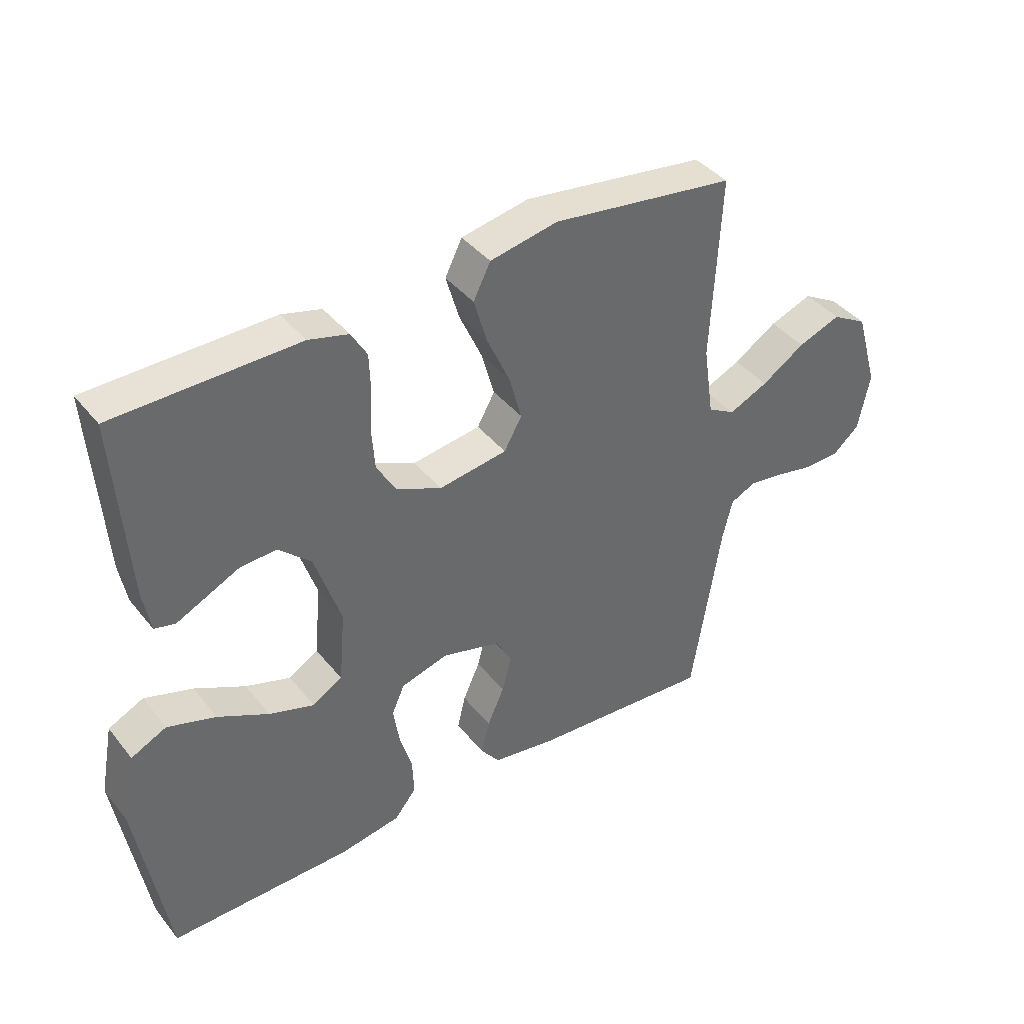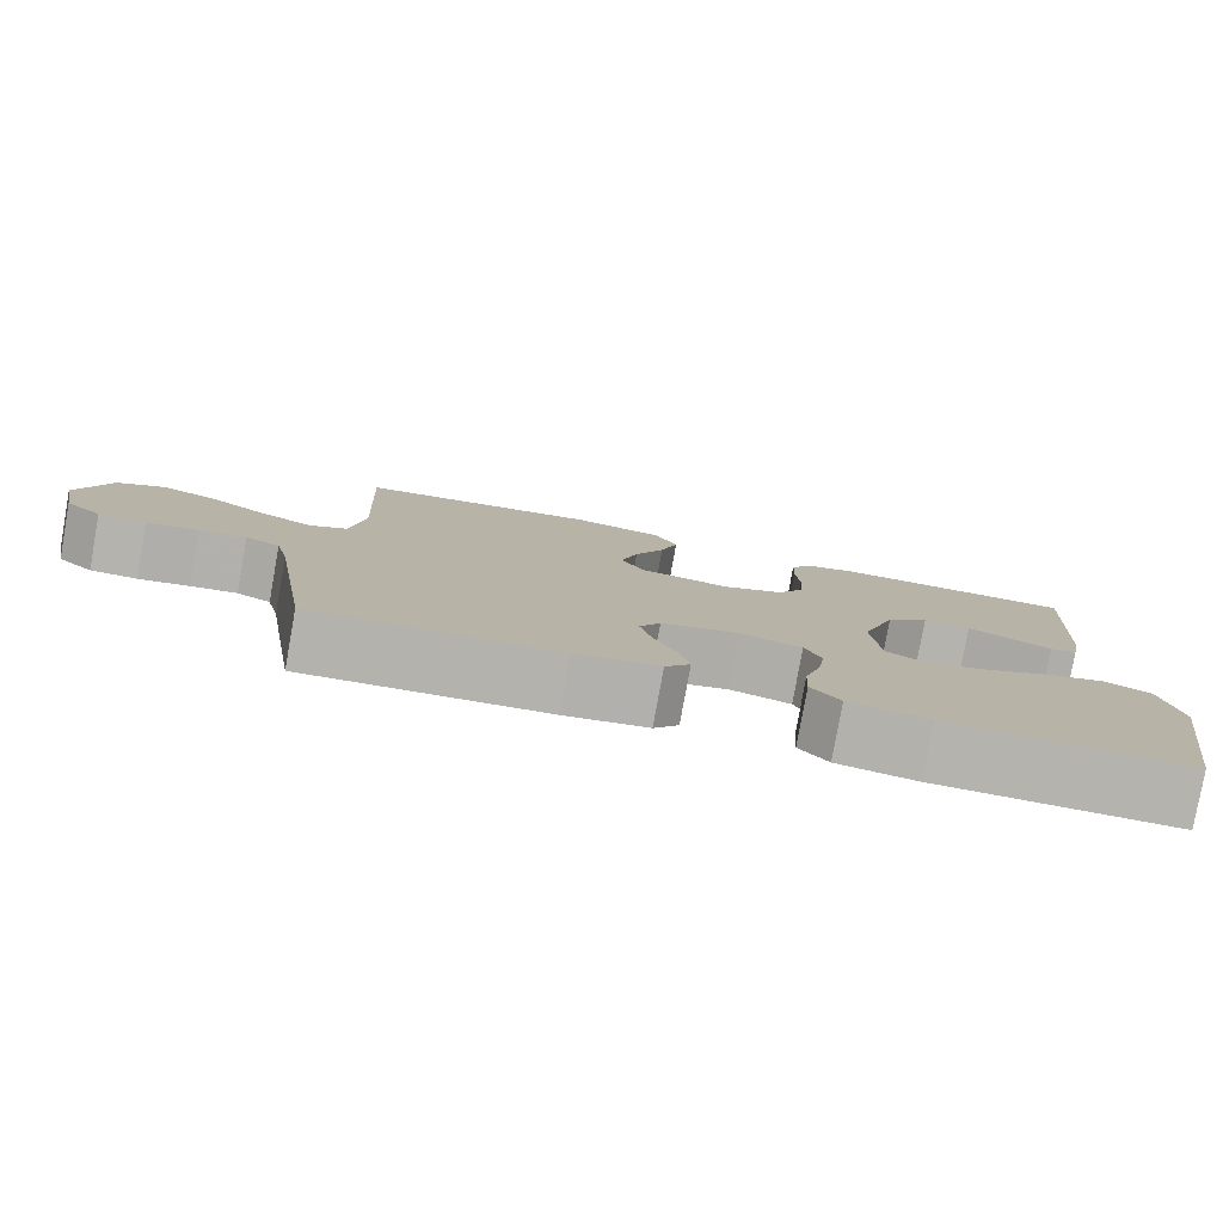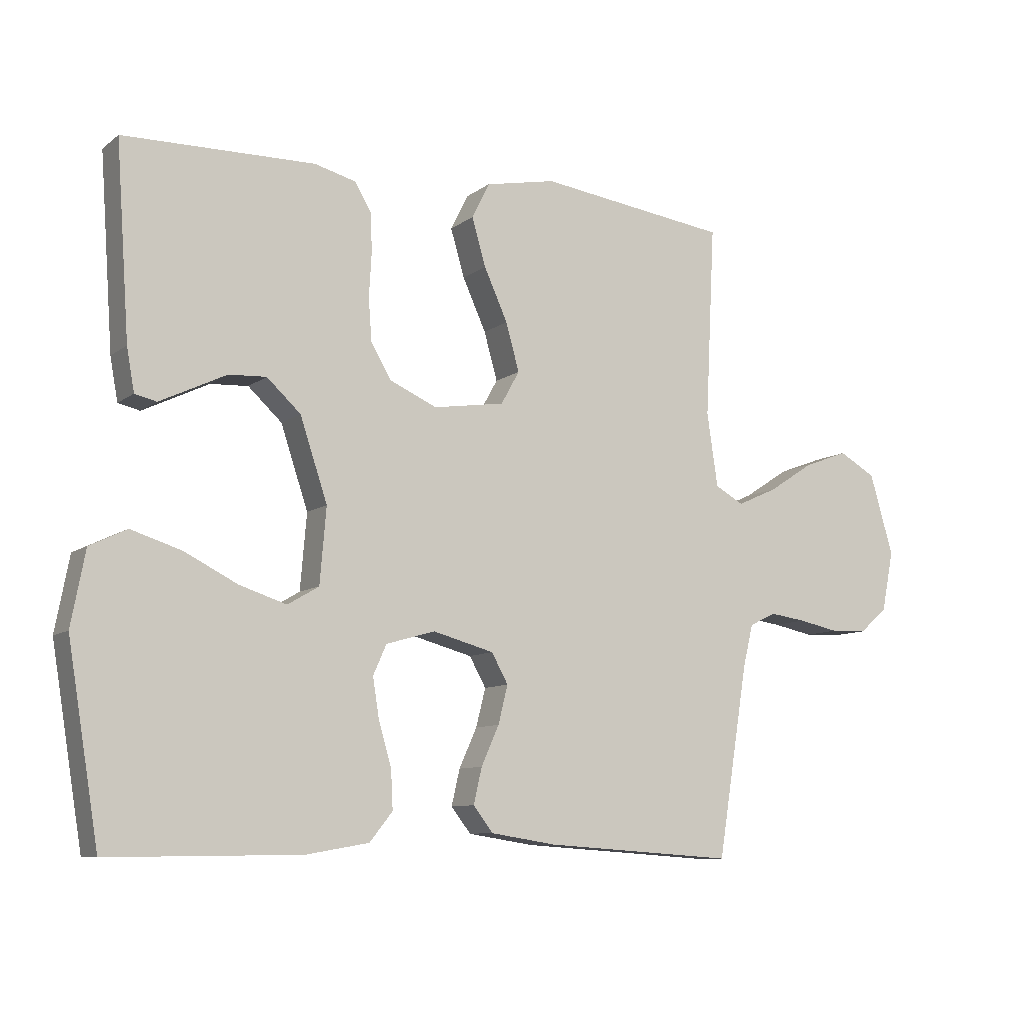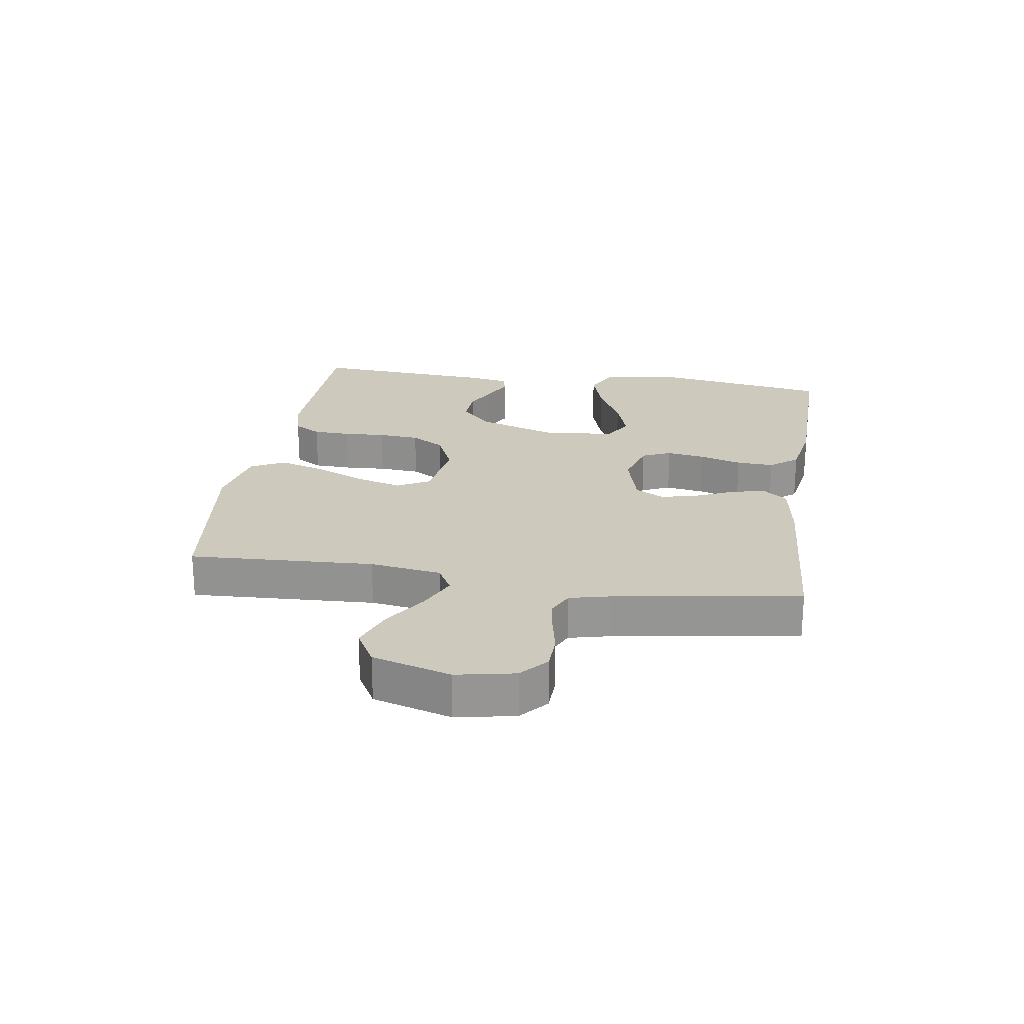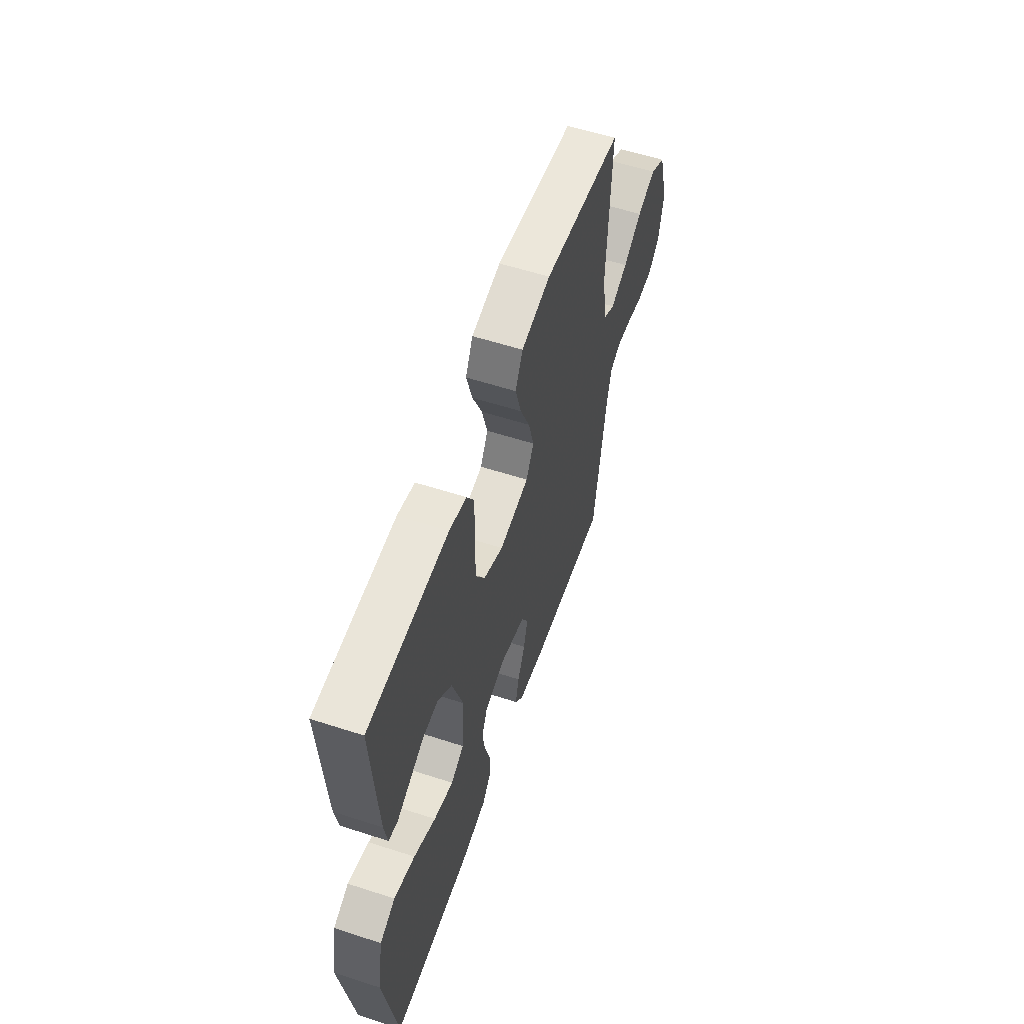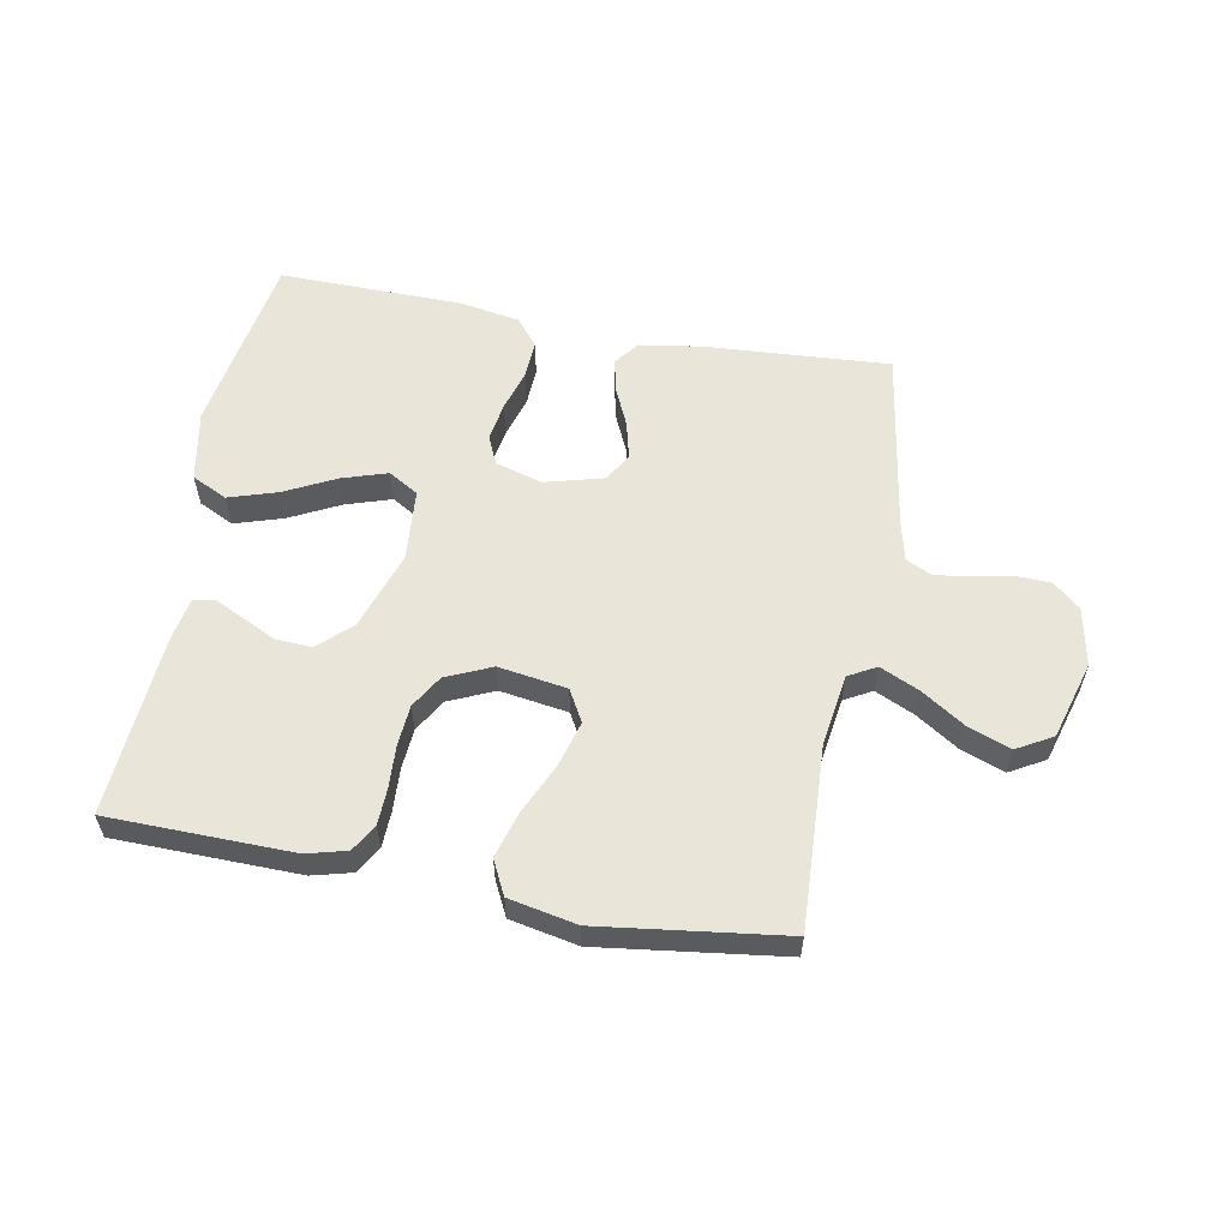
<metadata>
{"format":"obj","ext":"obj","renderer":"f3d","projection":"perspective","resolution":1024,"background":"white","views":[{"elev":40.2,"azim":-34.7,"up":"+Z"},{"elev":-79.9,"azim":169.8,"up":"+Z"},{"elev":-9.1,"azim":-28.9,"up":"+Z"},{"elev":22.7,"azim":98.8,"up":"+Y"},{"elev":57.1,"azim":-71.3,"up":"+Z"},{"elev":57.9,"azim":10.6,"up":"+Y"}]}
</metadata>
<code>
v 0.5 0.07 0.5
v 0.485 0.07 0.2
v 0.502 0.07 0.084
v 0.547 0.07 0.059
v 0.611 0.07 0.088
v 0.682 0.07 0.134
v 0.752 0.07 0.16
v 0.81 0.07 0.127
v 0.847 0.07 0
v 0.828 0.07 -0.095
v 0.784 0.07 -0.133
v 0.726 0.07 -0.135
v 0.663 0.07 -0.122
v 0.606 0.07 -0.114
v 0.564 0.07 -0.134
v 0.548 0.07 -0.2
v 0.5 0.07 -0.5
v 0.2 0.07 -0.48
v 0.097 0.07 -0.464
v 0.066 0.07 -0.424
v 0.079 0.07 -0.368
v 0.107 0.07 -0.306
v 0.122 0.07 -0.246
v 0.096 0.07 -0.199
v 0 0.07 -0.173
v -0.077 0.07 -0.195
v -0.098 0.07 -0.242
v -0.088 0.07 -0.305
v -0.068 0.07 -0.373
v -0.065 0.07 -0.434
v -0.101 0.07 -0.479
v -0.2 0.07 -0.496
v -0.5 0.07 -0.5
v -0.549 0.07 -0.2
v -0.527 0.07 -0.084
v -0.469 0.07 -0.056
v -0.39 0.07 -0.081
v -0.307 0.07 -0.123
v -0.233 0.07 -0.147
v -0.184 0.07 -0.118
v -0.174 0.07 0
v -0.217 0.07 0.129
v -0.27 0.07 0.178
v -0.329 0.07 0.175
v -0.385 0.07 0.148
v -0.433 0.07 0.125
v -0.467 0.07 0.133
v -0.479 0.07 0.2
v -0.5 0.07 0.5
v -0.2 0.07 0.505
v -0.135 0.07 0.488
v -0.109 0.07 0.444
v -0.107 0.07 0.383
v -0.111 0.07 0.315
v -0.106 0.07 0.248
v -0.074 0.07 0.194
v 0 0.07 0.161
v 0.112 0.07 0.178
v 0.141 0.07 0.23
v 0.12 0.07 0.305
v 0.083 0.07 0.387
v 0.061 0.07 0.462
v 0.089 0.07 0.518
v 0.2 0.07 0.54
v 0.5 0 0.5
v 0.485 0 0.2
v 0.502 0 0.084
v 0.547 0 0.059
v 0.611 0 0.088
v 0.682 0 0.134
v 0.752 0 0.16
v 0.81 0 0.127
v 0.847 0 0
v 0.828 0 -0.095
v 0.784 0 -0.133
v 0.726 0 -0.135
v 0.663 0 -0.122
v 0.606 0 -0.114
v 0.564 0 -0.134
v 0.548 0 -0.2
v 0.5 0 -0.5
v 0.2 0 -0.48
v 0.097 0 -0.464
v 0.066 0 -0.424
v 0.079 0 -0.368
v 0.107 0 -0.306
v 0.122 0 -0.246
v 0.096 0 -0.199
v 0 0 -0.173
v -0.077 0 -0.195
v -0.098 0 -0.242
v -0.088 0 -0.305
v -0.068 0 -0.373
v -0.065 0 -0.434
v -0.101 0 -0.479
v -0.2 0 -0.496
v -0.5 0 -0.5
v -0.549 0 -0.2
v -0.527 0 -0.084
v -0.469 0 -0.056
v -0.39 0 -0.081
v -0.307 0 -0.123
v -0.233 0 -0.147
v -0.184 0 -0.118
v -0.174 0 0
v -0.217 0 0.129
v -0.27 0 0.178
v -0.329 0 0.175
v -0.385 0 0.148
v -0.433 0 0.125
v -0.467 0 0.133
v -0.479 0 0.2
v -0.5 0 0.5
v -0.2 0 0.505
v -0.135 0 0.488
v -0.109 0 0.444
v -0.107 0 0.383
v -0.111 0 0.315
v -0.106 0 0.248
v -0.074 0 0.194
v 0 0 0.161
v 0.112 0 0.178
v 0.141 0 0.23
v 0.12 0 0.305
v 0.083 0 0.387
v 0.061 0 0.462
v 0.089 0 0.518
v 0.2 0 0.54
f 64 1 2
f 63 64 2
f 62 63 2
f 61 62 2
f 60 61 2
f 59 60 2 3
f 58 59 3 4
f 57 58 4
f 52 53 54
f 51 52 54
f 50 51 54
f 49 50 54
f 48 49 54
f 47 48 54
f 46 47 54
f 45 46 54
f 44 45 54
f 43 44 54 55
f 42 43 55 56
f 36 37 38
f 35 36 38
f 34 35 38
f 33 34 38
f 32 33 38
f 31 32 38
f 30 31 38
f 29 30 38
f 28 29 38
f 27 28 38 39
f 26 27 39 40
f 20 21 22
f 19 20 22
f 18 19 22
f 17 18 22
f 16 17 22
f 15 16 22 23
f 14 15 23 24
f 11 12 13
f 10 11 13
f 9 10 13
f 8 9 13
f 7 8 13
f 6 7 13
f 5 6 13
f 4 5 13 14
f 14 24 25
f 4 14 25
f 57 4 25
f 57 25 26
f 56 57 26
f 42 56 26
f 41 42 26
f 26 40 41
f 66 65 128
f 66 128 127
f 66 127 126
f 66 126 125
f 66 125 124
f 67 66 124 123
f 68 67 123 122
f 68 122 121
f 118 117 116
f 118 116 115
f 118 115 114
f 118 114 113
f 118 113 112
f 118 112 111
f 118 111 110
f 118 110 109
f 118 109 108
f 119 118 108 107
f 120 119 107 106
f 102 101 100
f 102 100 99
f 102 99 98
f 102 98 97
f 102 97 96
f 102 96 95
f 102 95 94
f 102 94 93
f 102 93 92
f 103 102 92 91
f 104 103 91 90
f 86 85 84
f 86 84 83
f 86 83 82
f 86 82 81
f 86 81 80
f 87 86 80 79
f 88 87 79 78
f 77 76 75
f 77 75 74
f 77 74 73
f 77 73 72
f 77 72 71
f 77 71 70
f 77 70 69
f 78 77 69 68
f 89 88 78
f 89 78 68
f 89 68 121
f 90 89 121
f 90 121 120
f 90 120 106
f 90 106 105
f 105 104 90
f 1 65 66 2
f 2 66 67 3
f 3 67 68 4
f 4 68 69 5
f 5 69 70 6
f 6 70 71 7
f 7 71 72 8
f 8 72 73 9
f 9 73 74 10
f 10 74 75 11
f 11 75 76 12
f 12 76 77 13
f 13 77 78 14
f 14 78 79 15
f 15 79 80 16
f 16 80 81 17
f 17 81 82 18
f 18 82 83 19
f 19 83 84 20
f 20 84 85 21
f 21 85 86 22
f 22 86 87 23
f 23 87 88 24
f 24 88 89 25
f 25 89 90 26
f 26 90 91 27
f 27 91 92 28
f 28 92 93 29
f 29 93 94 30
f 30 94 95 31
f 31 95 96 32
f 32 96 97 33
f 33 97 98 34
f 34 98 99 35
f 35 99 100 36
f 36 100 101 37
f 37 101 102 38
f 38 102 103 39
f 39 103 104 40
f 40 104 105 41
f 41 105 106 42
f 42 106 107 43
f 43 107 108 44
f 44 108 109 45
f 45 109 110 46
f 46 110 111 47
f 47 111 112 48
f 48 112 113 49
f 49 113 114 50
f 50 114 115 51
f 51 115 116 52
f 52 116 117 53
f 53 117 118 54
f 54 118 119 55
f 55 119 120 56
f 56 120 121 57
f 57 121 122 58
f 58 122 123 59
f 59 123 124 60
f 60 124 125 61
f 61 125 126 62
f 62 126 127 63
f 63 127 128 64
f 64 128 65 1

</code>
